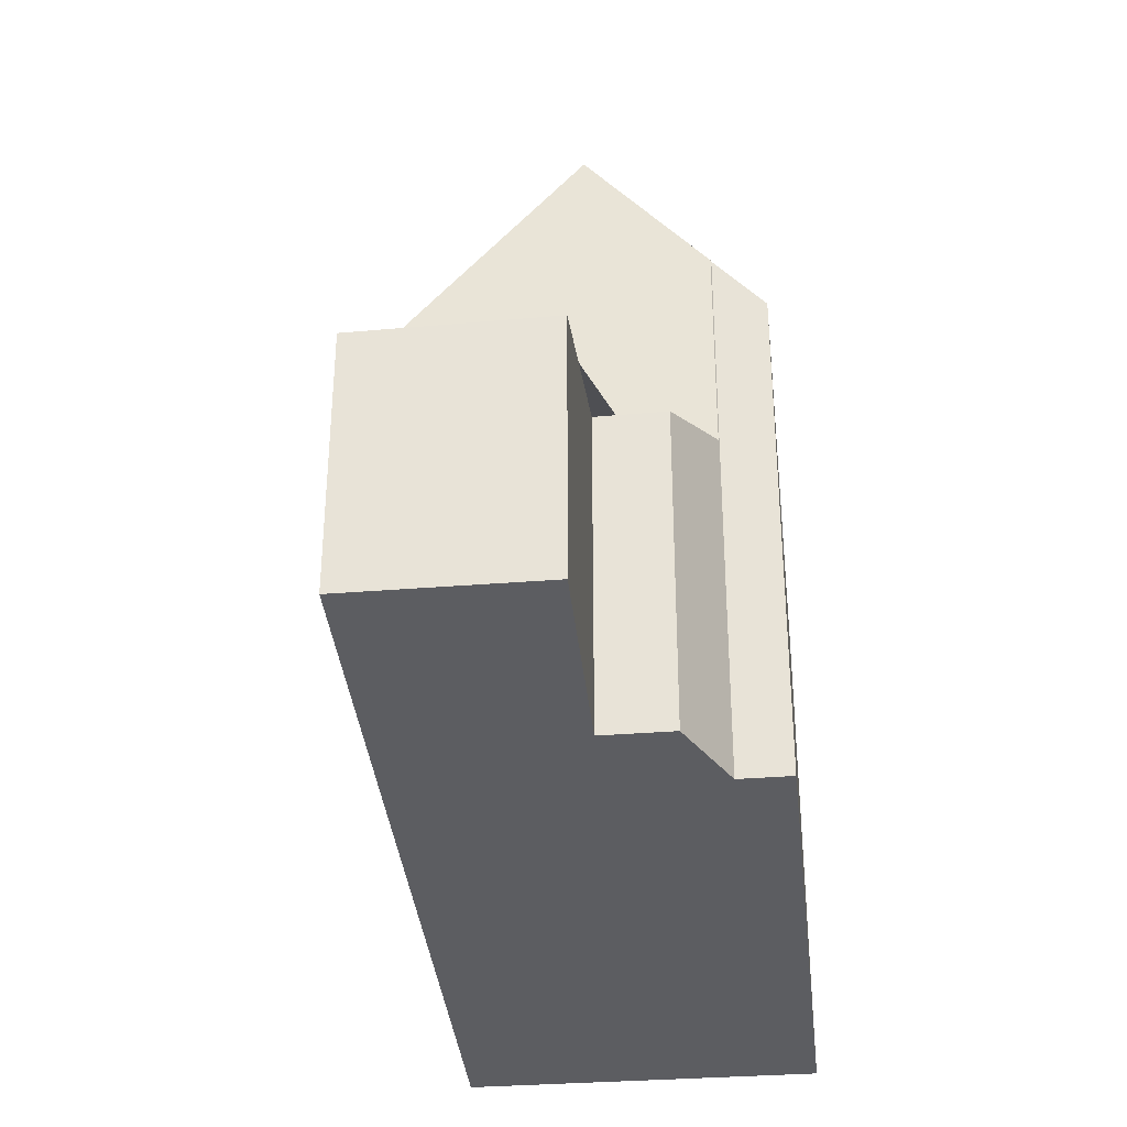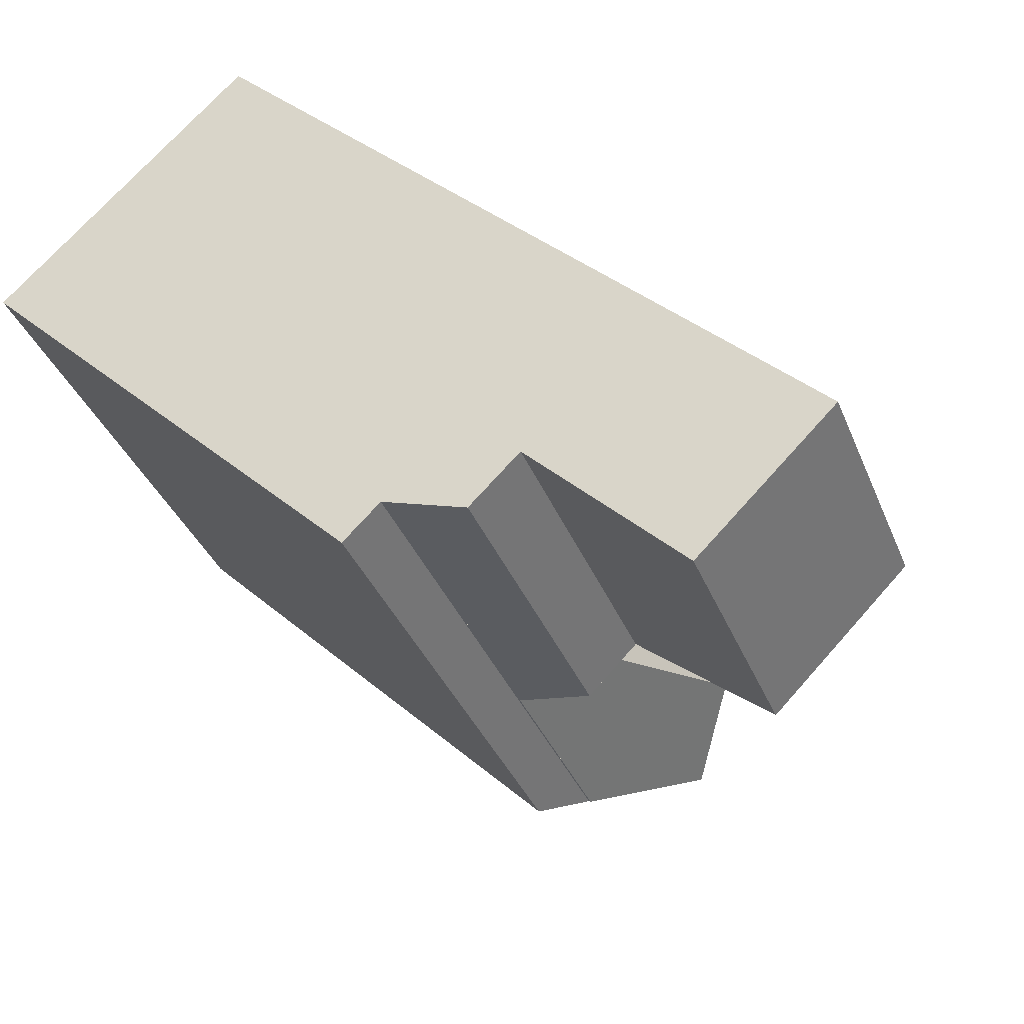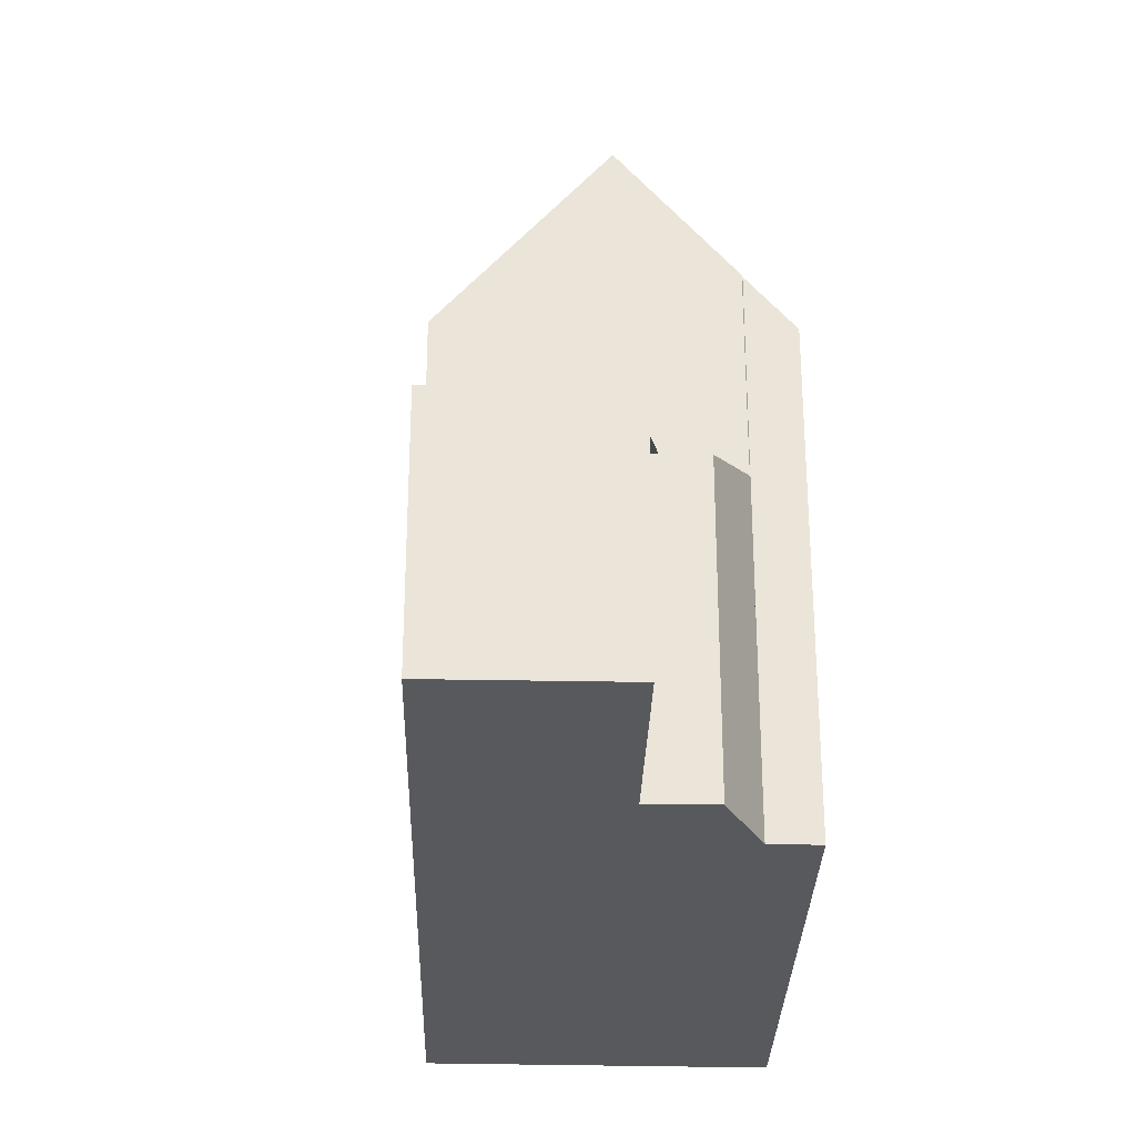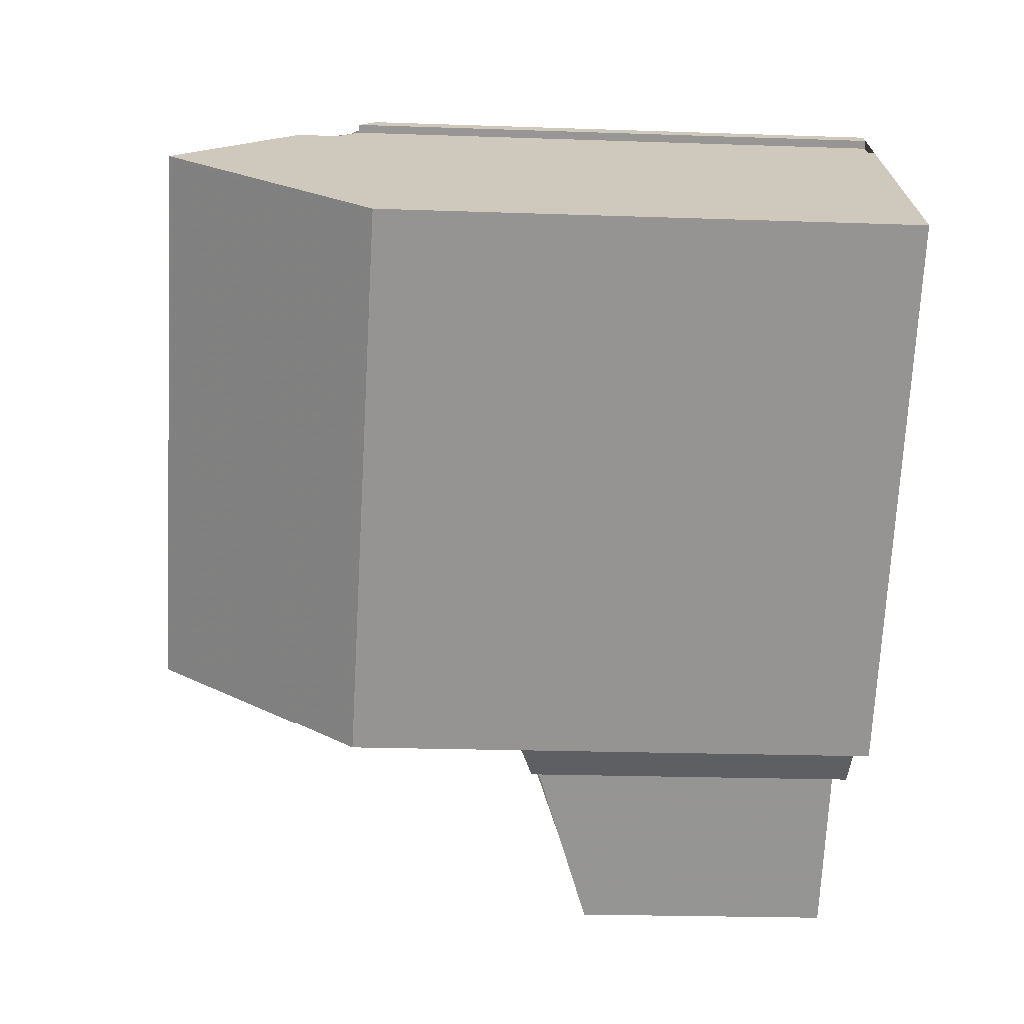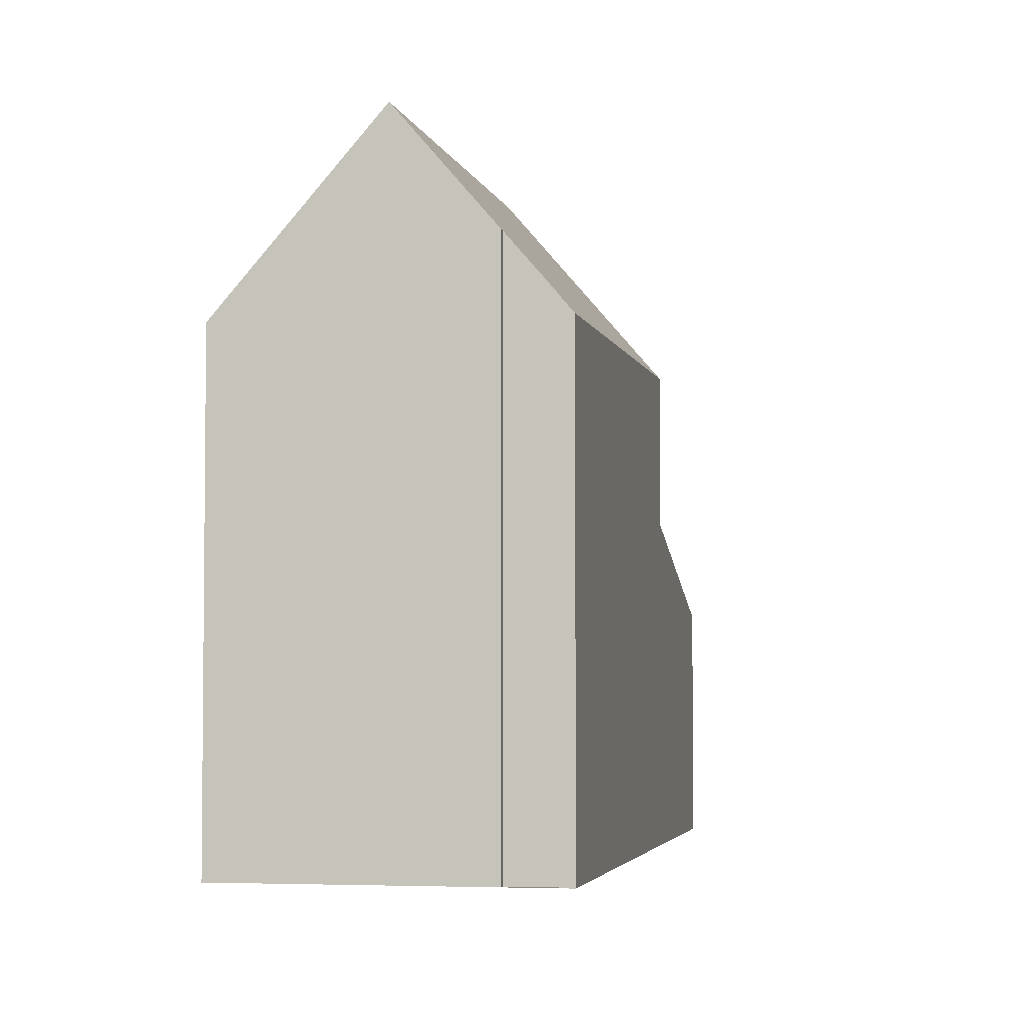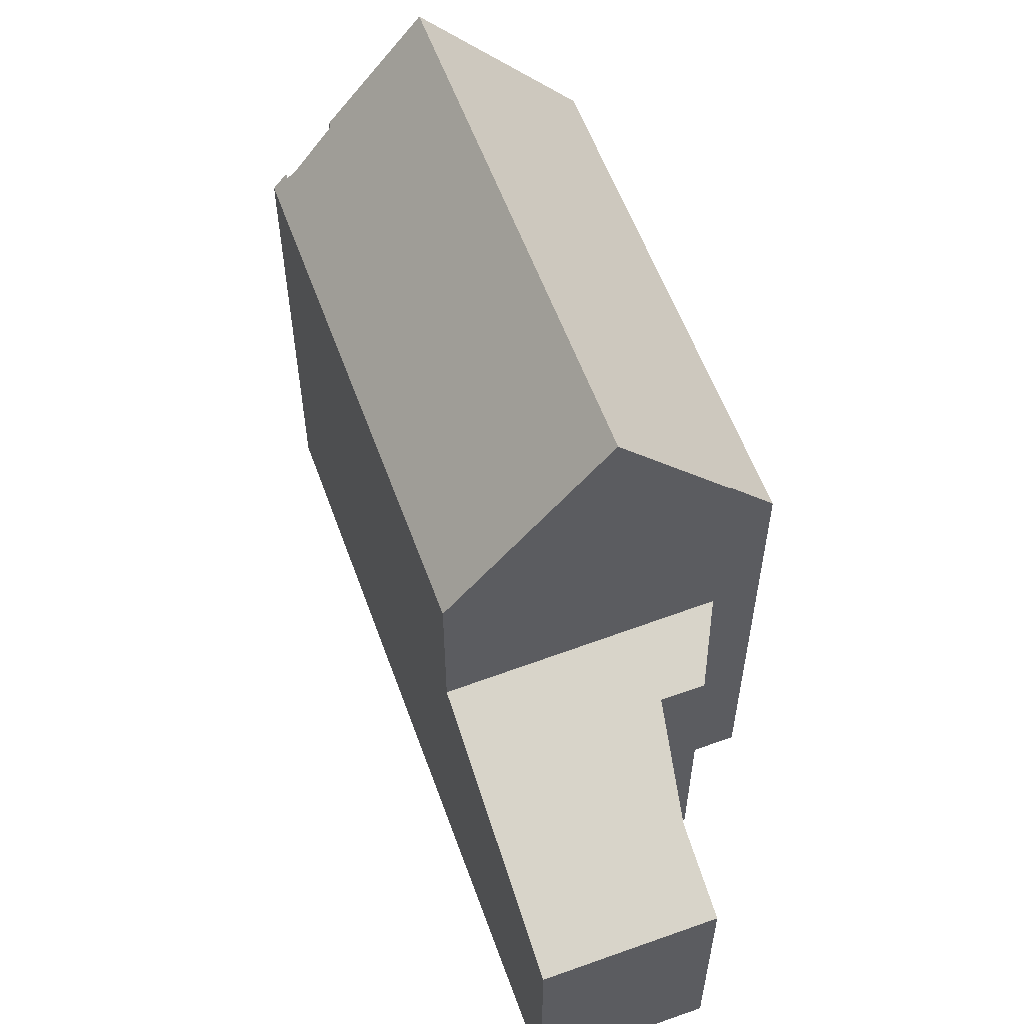
<metadata>
{"format":"obj","ext":"obj","renderer":"f3d","projection":"perspective","resolution":1024,"background":"white","views":[{"elev":-36.6,"azim":-38.9,"up":"+Z"},{"elev":-35.7,"azim":-160.0,"up":"+Y"},{"elev":-29.7,"azim":-46.4,"up":"+Z"},{"elev":-22.0,"azim":86.5,"up":"+Y"},{"elev":-3.8,"azim":146.3,"up":"+Z"},{"elev":58.7,"azim":-64.8,"up":"+Z"}]}
</metadata>
<code>
v 29.14 175.5 4.66
v 29.8 174.9 3.586
v 37.01 182.1 3.428
v 33.36 185.6 4.851
v 33.26 185.5 4.856
v 32.57 186.2 3.739
v 32.67 186.3 3.735
v 32.48 186.5 3.419
v 21.54 175.5 -1.221
v 23.96 173.1 -1.18
v 26.72 175.9 0.1299
v 27.62 175 0.1452
v 34.74 184.3 7.077
v 36.63 182.5 4.032
v 35.77 180.8 3.455
v 34.74 184.3 7.077
v 29.11 175.5 4.676
v 27.53 177.1 7.222
v 25.25 179.3 3.547
v 32.67 186.1 3.898
v 31.41 185.4 3.438
v 29.11 175.5 0.6177
v 25.25 179.3 0.5337
v 31.61 185.5 3.51
v 25.3 179.2 0.5347
v 25.3 179.2 3.621
v 21.58 175.5 -1.22
v 32.52 186.4 3.494
v 27.53 177.1 7.222
v 27.53 177.1 7.222
v 29.11 175.5 4.676
v 25.3 179.2 3.621
v 25.25 179.3 0.5337
v 25.3 179.2 0.5347
v 25.25 179.3 3.547
v 29.11 175.5 0.6177
v 36.06 181.4 3.65
v 36.88 182.2 3.632
v 29.67 175 3.794
v 27.97 176.6 6.505
v 27.97 176.6 6.505
v 35.2 183.9 6.342
v 27.97 176.6 0.5929
v 27.97 176.6 0.5929
v 27 175.7 0.1346
v 34.82 184.2 6.95
v 27.63 177 7.062
v 27.63 177 0.5853
v 23.9 173.2 -1.181
v 27.63 177 7.062
v 27.63 177 0.5853
v 21.67 175.7 -1.157
v 21.72 175.6 -1.156
v 24.06 173.4 -1.105
v 24.12 173.3 -1.104
v 36.81 182.1 3.633
v 36.59 182.4 4.001
v 35.15 183.8 6.343
v 34.77 184.2 6.95
v 32.5 186.4 3.494
v 32.65 186.3 3.736
v 34.69 184.2 7.078
v 32.46 186.5 3.42
v 33.33 185.6 4.852
v 34.69 184.2 7.078
v 36.94 182 3.429
v 28.05 176.7 6.503
v 27.71 177 7.061
v 27.61 177.1 7.22
v 25.36 179.4 3.545
v 25.41 179.3 3.619
v 29.85 174.9 3.585
v 29.72 175 3.793
v 27.61 177.1 7.22
v 26.73 177.8 5.926
v 33.95 185.1 5.799
v 33.91 185 5.799
v 26.73 177.8 0.5657
v 26.73 177.8 0.5657
v 23.14 174.3 -1.125
v 26.73 177.8 5.926
v 22.99 174.1 -1.196
v 26.82 177.9 5.925
v 28.02 176.7 6.504
v 27.68 177 7.061
v 29.82 174.9 3.585
v 29.69 175 3.793
v 27.58 177.1 7.221
v 25.33 179.3 3.546
v 25.38 179.3 3.62
v 26.79 177.9 5.925
v 27.58 177.1 7.221
v 22.74 176.8 -0.6534
v 22.78 176.7 -0.6524
v 25.12 174.4 -0.6015
v 25.18 174.4 -0.6001
v 24.21 175.3 -0.6214
v 29.67 175 3.794
v 29.14 175.5 4.66
v 29.14 175.5 -5.977
v 29.67 175 -5.977
v 29.82 174.9 3.585
v 29.8 174.9 3.586
v 29.8 174.9 -5.977
v 29.82 174.9 -5.977
v 36.88 182.2 3.632
v 37.01 182.1 3.428
v 37.01 182.1 -5.977
v 36.88 182.2 -5.977
v 33.33 185.6 4.852
v 33.36 185.6 4.851
v 33.36 185.6 -5.977
v 33.33 185.6 -5.977
v 32.67 186.1 3.898
v 33.26 185.5 4.856
v 33.26 185.5 -5.977
v 32.67 186.1 -5.977
v 32.65 186.3 3.736
v 32.57 186.2 3.739
v 32.57 186.2 -5.977
v 32.65 186.3 -5.977
v 32.52 186.4 3.494
v 32.67 186.3 3.735
v 32.67 186.3 -5.977
v 32.52 186.4 -5.977
v 32.46 186.5 3.42
v 32.48 186.5 3.419
v 32.48 186.5 -5.977
v 32.46 186.5 -5.977
v 21.58 175.5 -1.22
v 21.54 175.5 -1.221
v 21.54 175.5 -5.977
v 21.58 175.5 -5.977
v 24.12 173.3 -1.104
v 23.96 173.1 -1.18
v 23.96 173.1 -5.977
v 24.12 173.3 -5.977
v 27 175.7 0.1346
v 26.72 175.9 0.1299
v 26.72 175.9 -5.977
v 27 175.7 -5.977
v 29.11 175.5 0.6177
v 27.62 175 0.1452
v 27.62 175 -5.977
v 29.11 175.5 -5.977
v 35.2 183.9 6.342
v 36.63 182.5 4.032
v 36.63 182.5 -5.977
v 35.2 183.9 -5.977
v 36.94 182 3.429
v 35.77 180.8 3.455
v 35.77 180.8 -5.977
v 36.94 182 -5.977
v 33.95 185.1 5.799
v 34.74 184.3 7.077
v 34.74 184.3 -5.977
v 33.95 185.1 -5.977
v 32.57 186.2 3.739
v 32.67 186.1 3.898
v 32.67 186.1 -5.977
v 32.57 186.2 -5.977
v 25.36 179.4 3.545
v 31.41 185.4 3.438
v 31.41 185.4 -5.977
v 25.36 179.4 -5.977
v 22.99 174.1 -1.196
v 21.58 175.5 -1.22
v 21.58 175.5 -5.977
v 22.99 174.1 -5.977
v 32.48 186.5 3.419
v 32.52 186.4 3.494
v 32.52 186.4 -5.977
v 32.48 186.5 -5.977
v 29.14 175.5 4.66
v 29.11 175.5 4.676
v 29.11 175.5 -5.977
v 29.14 175.5 -5.977
v 22.74 176.8 -0.6534
v 25.25 179.3 0.5337
v 25.25 179.3 -5.977
v 22.74 176.8 -5.977
v 36.63 182.5 4.032
v 36.88 182.2 3.632
v 36.88 182.2 -5.977
v 36.63 182.5 -5.977
v 29.8 174.9 3.586
v 29.67 175 3.794
v 29.67 175 -5.977
v 29.8 174.9 -5.977
v 34.82 184.2 6.95
v 35.2 183.9 6.342
v 35.2 183.9 -5.977
v 34.82 184.2 -5.977
v 27.62 175 0.1452
v 27 175.7 0.1346
v 27 175.7 -5.977
v 27.62 175 -5.977
v 34.74 184.3 7.077
v 34.82 184.2 6.95
v 34.82 184.2 -5.977
v 34.74 184.3 -5.977
v 23.96 173.1 -1.18
v 23.9 173.2 -1.181
v 23.9 173.2 -5.977
v 23.96 173.1 -5.977
v 21.54 175.5 -1.221
v 21.67 175.7 -1.157
v 21.67 175.7 -5.977
v 21.54 175.5 -5.977
v 25.18 174.4 -0.6001
v 24.12 173.3 -1.104
v 24.12 173.3 -5.977
v 25.18 174.4 -5.977
v 32.67 186.3 3.735
v 32.65 186.3 3.736
v 32.65 186.3 -5.977
v 32.67 186.3 -5.977
v 31.41 185.4 3.438
v 32.46 186.5 3.42
v 32.46 186.5 -5.977
v 31.41 185.4 -5.977
v 33.26 185.5 4.856
v 33.33 185.6 4.852
v 33.33 185.6 -5.977
v 33.26 185.5 -5.977
v 37.01 182.1 3.428
v 36.94 182 3.429
v 36.94 182 -5.977
v 37.01 182.1 -5.977
v 25.33 179.3 3.546
v 25.36 179.4 3.545
v 25.36 179.4 -5.977
v 25.33 179.3 -5.977
v 35.77 180.8 3.455
v 29.85 174.9 3.585
v 29.85 174.9 -5.977
v 35.77 180.8 -5.977
v 33.36 185.6 4.851
v 33.95 185.1 5.799
v 33.95 185.1 -5.977
v 33.36 185.6 -5.977
v 23.9 173.2 -1.181
v 22.99 174.1 -1.196
v 22.99 174.1 -5.977
v 23.9 173.2 -5.977
v 29.85 174.9 3.585
v 29.82 174.9 3.585
v 29.82 174.9 -5.977
v 29.85 174.9 -5.977
v 25.25 179.3 3.547
v 25.33 179.3 3.546
v 25.33 179.3 -5.977
v 25.25 179.3 -5.977
v 21.67 175.7 -1.157
v 22.74 176.8 -0.6534
v 22.74 176.8 -5.977
v 21.67 175.7 -5.977
v 26.72 175.9 0.1299
v 25.18 174.4 -0.6001
v 25.18 174.4 -5.977
v 26.72 175.9 -5.977
v 32.48 186.5 -5.977
v 32.67 186.3 -5.977
v 32.57 186.2 -5.977
v 33.26 185.5 -5.977
v 33.36 185.6 -5.977
v 37.01 182.1 -5.977
v 29.8 174.9 -5.977
v 29.14 175.5 -5.977
v 27.62 175 -5.977
v 26.72 175.9 -5.977
v 23.96 173.1 -5.977
v 21.54 175.5 -5.977
f 57 37 56
f 85 47 41 84
f 40 17 22 43
f 61 7 28 60
f 25 23 19 26
f 60 28 8 63
f 77 65 16 76
f 94 34 33 93
f 71 24 21 70
f 96 11 45 44 48 95
f 56 37 15 66
f 87 39 2 86
f 84 41 31 1 39 87
f 75 18 50 51 78
f 45 12 36 44
f 88 30 47 85
f 97 79 34 94
f 50 40 43 51
f 52 9 27 53
f 54 49 10 55
f 80 53 27 82
f 56 38 14 57
f 58 42 46 59
f 60 24 20 6 61
f 63 21 24 60
f 83 74 65 77
f 66 3 38 56
f 57 14 42 58
f 59 46 13 62
f 67 58 59 68
f 90 71 70 89
f 72 15 37 73
f 73 37 57 58 67
f 68 59 62 69
f 92 74 83 91
f 76 4 64 77
f 78 25 26 75
f 95 48 79 97
f 82 49 54 80
f 77 64 5 20 24 71 83
f 91 83 71 90
f 84 67 68 85
f 86 72 73 87
f 87 73 67 84
f 85 68 69 88
f 89 35 32 90
f 91 81 29 92
f 90 32 81 91
f 93 52 53 94
f 95 54 55 96
f 94 53 80 97
f 97 80 54 95
f 99 100 101 98
f 103 104 105 102
f 107 108 109 106
f 111 112 113 110
f 115 116 117 114
f 119 120 121 118
f 123 124 125 122
f 127 128 129 126
f 131 132 133 130
f 135 136 137 134
f 139 140 141 138
f 143 144 145 142
f 147 148 149 146
f 151 152 153 150
f 155 156 157 154
f 159 160 161 158
f 163 164 165 162
f 167 168 169 166
f 171 172 173 170
f 175 176 177 174
f 179 180 181 178
f 183 184 185 182
f 187 188 189 186
f 191 192 193 190
f 195 196 197 194
f 199 200 201 198
f 203 204 205 202
f 207 208 209 206
f 211 212 213 210
f 215 216 217 214
f 219 220 221 218
f 223 224 225 222
f 227 228 229 226
f 231 232 233 230
f 235 236 237 234
f 239 240 241 238
f 243 244 245 242
f 247 248 249 246
f 251 252 253 250
f 255 256 257 254
f 259 260 261 258
f 263 264 265 266 267 268 269 270 271 272 273 262

</code>
